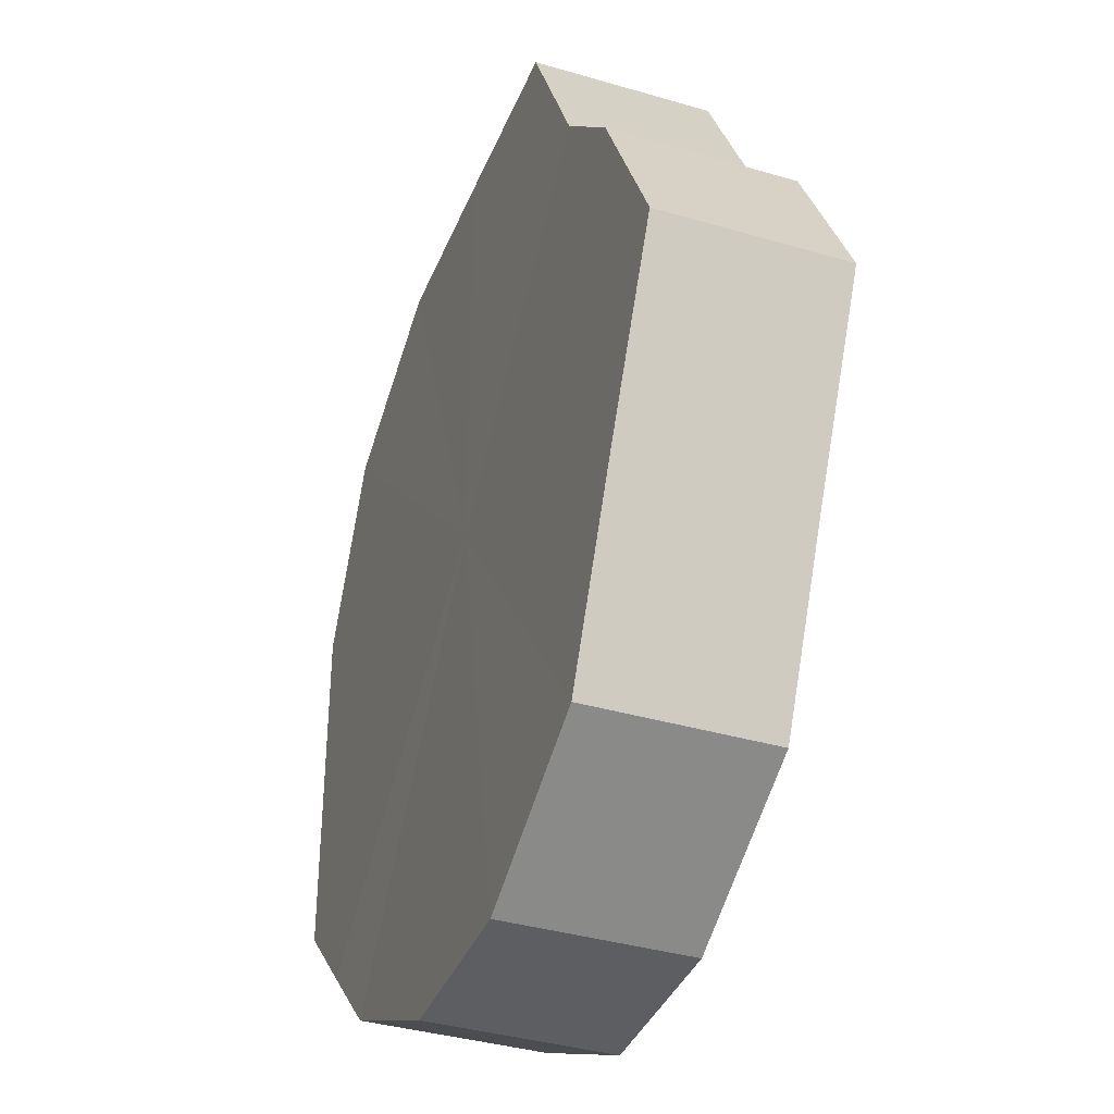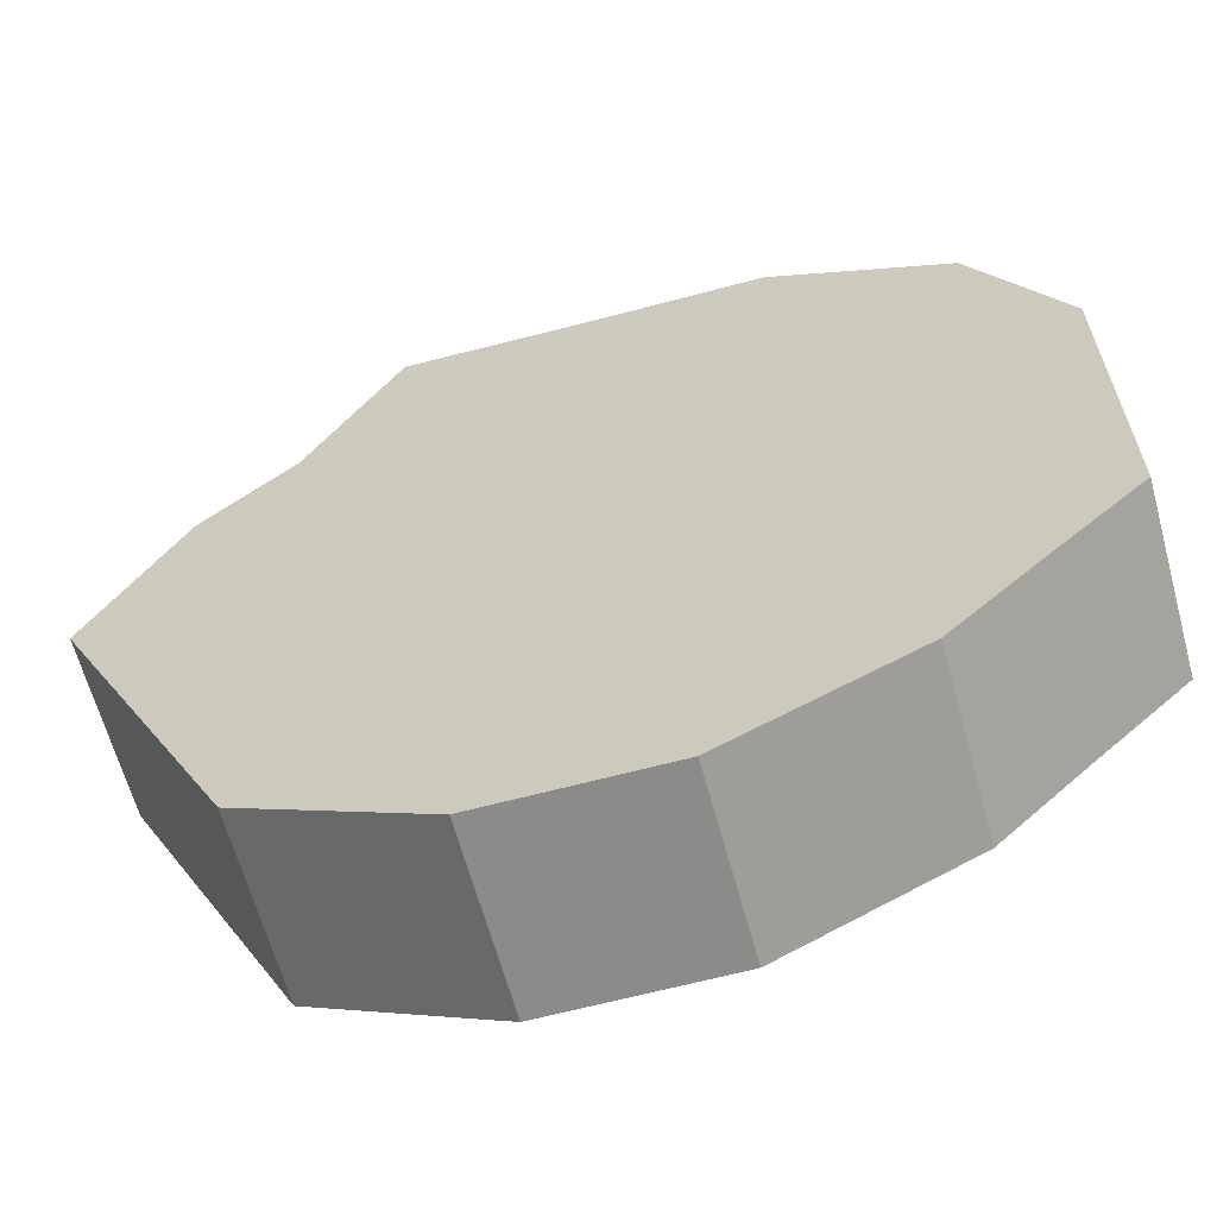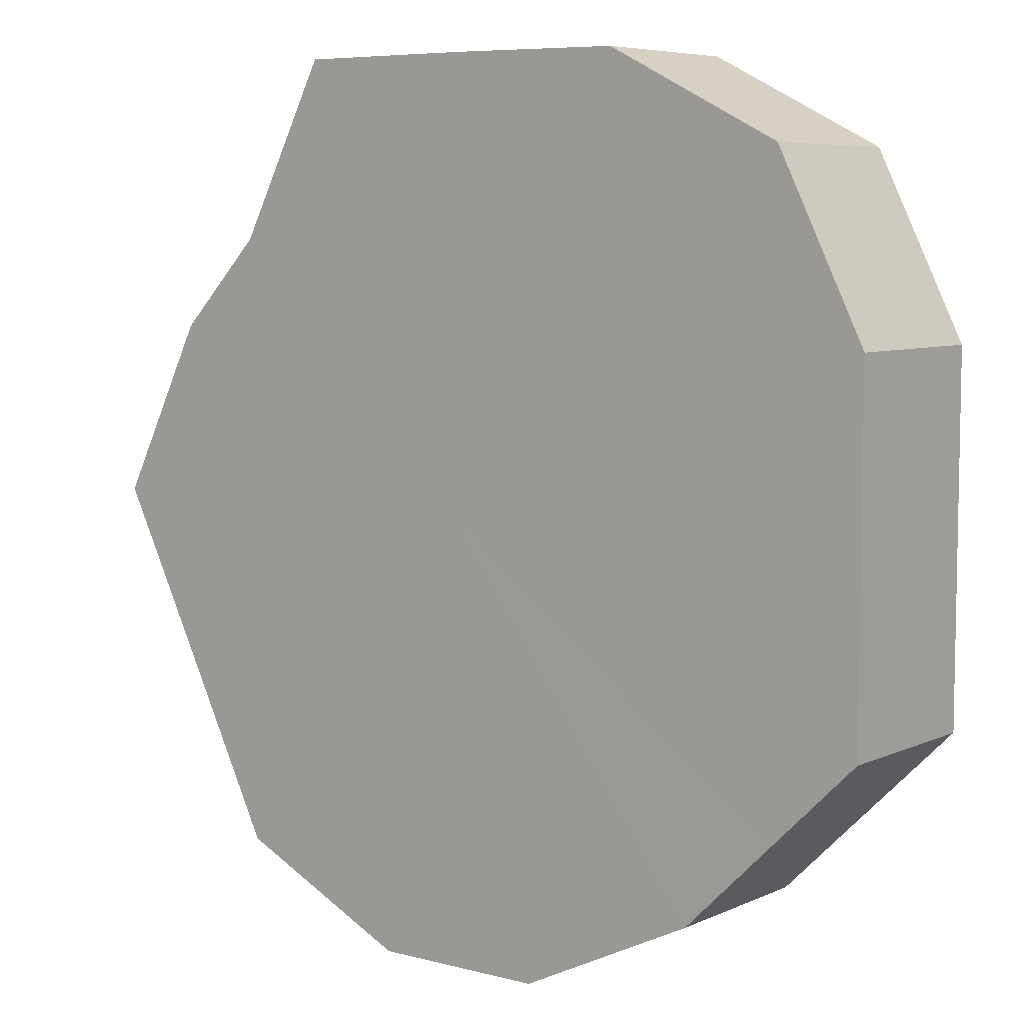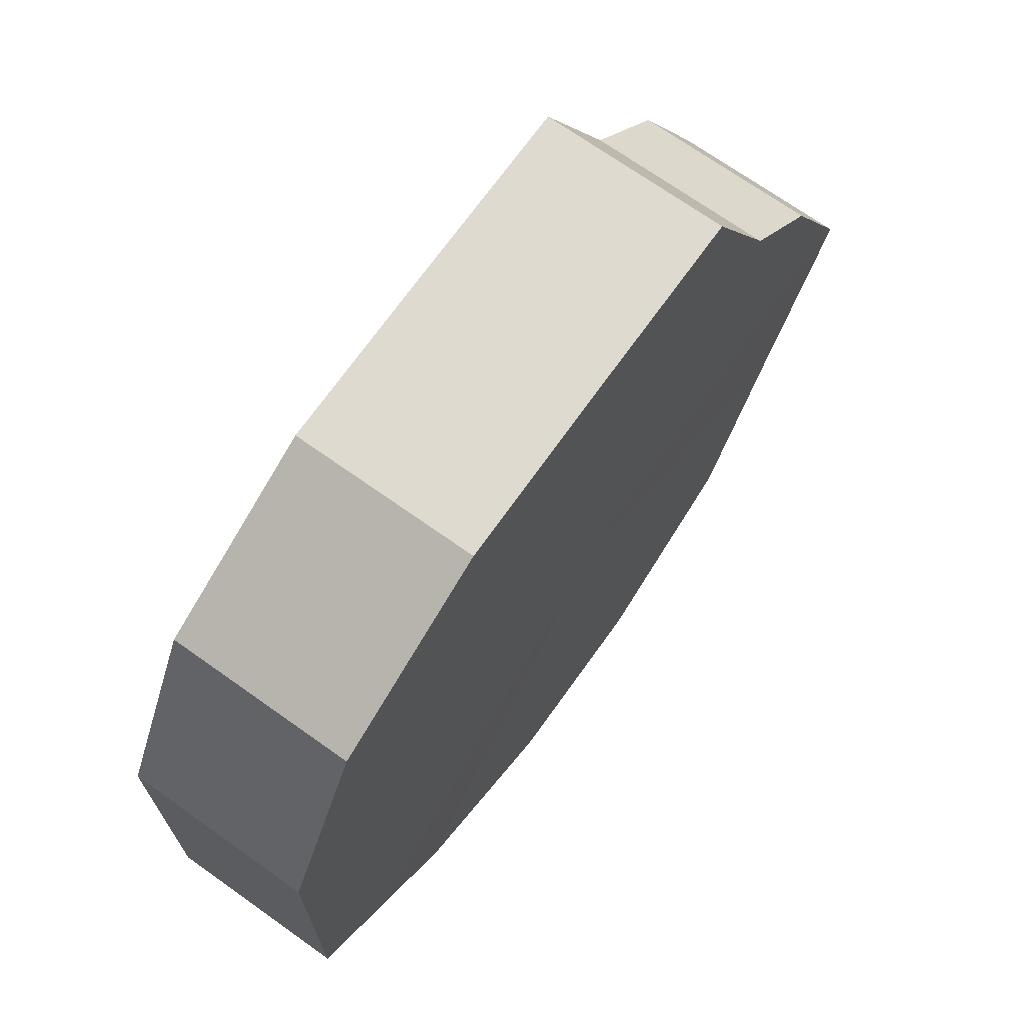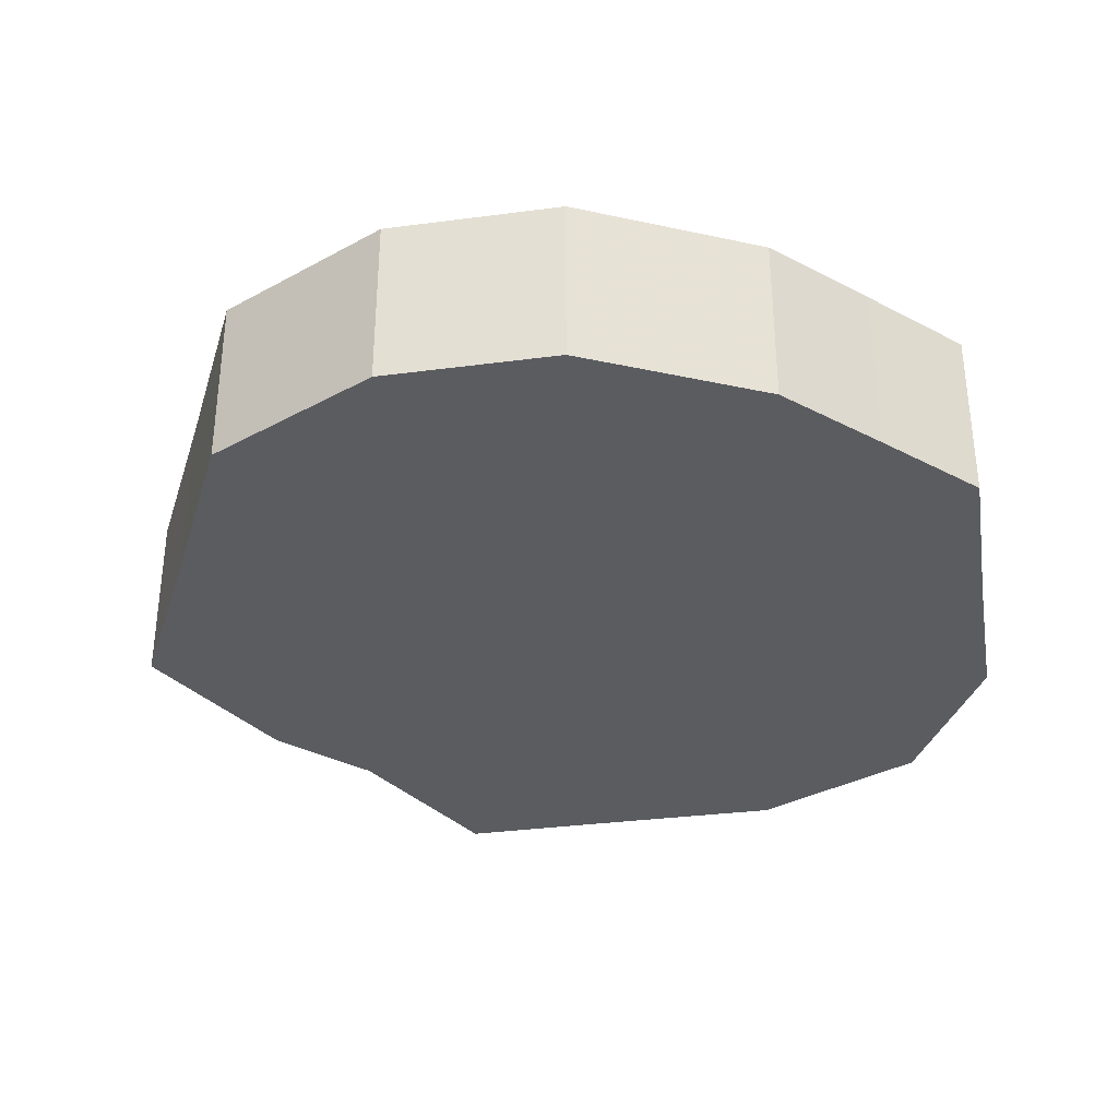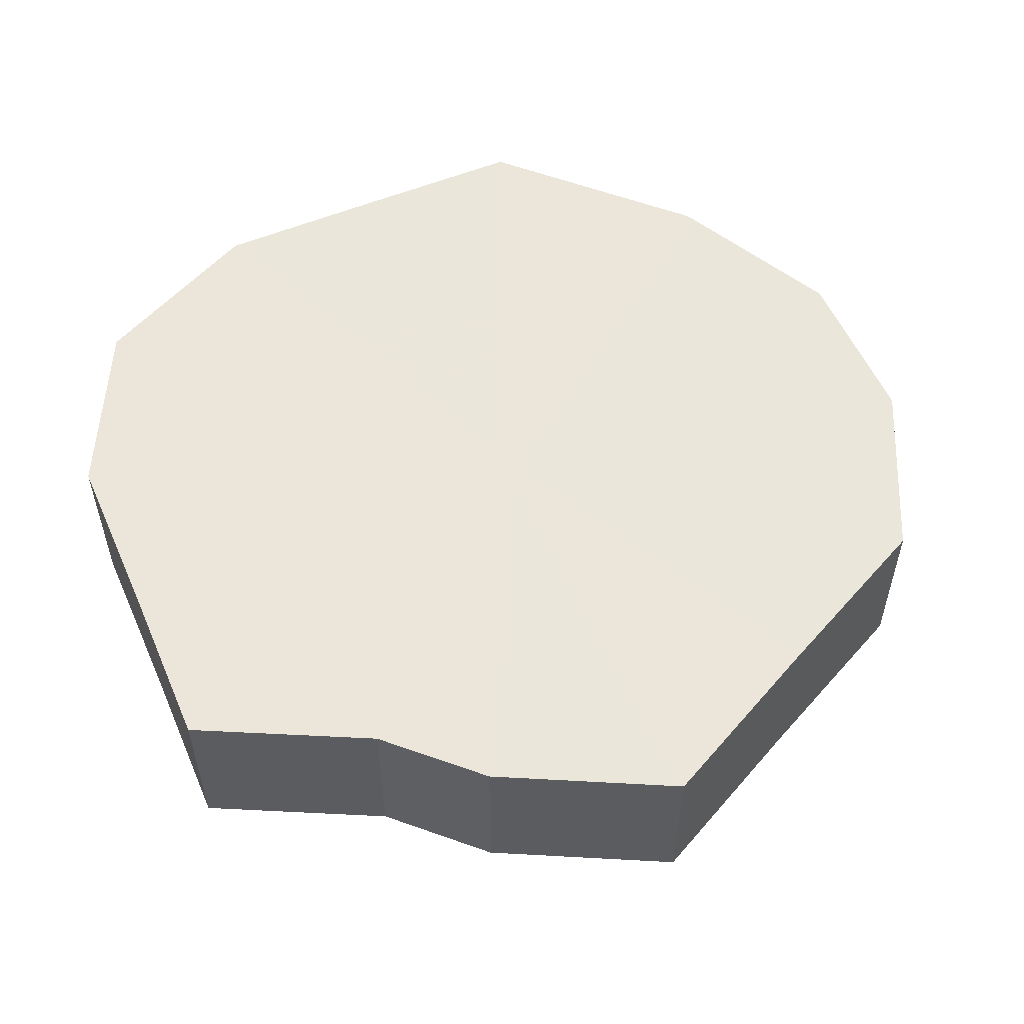
<metadata>
{"format":"obj","ext":"obj","renderer":"f3d","projection":"perspective","resolution":1024,"background":"white","views":[{"elev":-37.8,"azim":-110.5,"up":"+Y"},{"elev":-63.6,"azim":14.9,"up":"+Y"},{"elev":7.0,"azim":37.5,"up":"+Y"},{"elev":70.5,"azim":125.4,"up":"+Y"},{"elev":-34.1,"azim":9.9,"up":"+Z"},{"elev":55.0,"azim":-113.5,"up":"+Z"}]}
</metadata>
<code>
o 4656
v 2161 1873 11.19
v 2161 1873 11.19
v 2161 1873 11.21
v 2161 1873 11.19
v 2161 1873 11.21
v 2161 1873 11.19
v 2161 1873 11.21
v 2161 1873 11.19
v 2161 1873 11.21
v 2161 1873 11.19
v 2161 1873 11.21
v 2161 1873 11.19
v 2161 1873 11.21
v 2161 1873 11.19
v 2161 1873 11.21
v 2161 1873 11.19
v 2161 1873 11.21
v 2161 1873 11.19
v 2161 1873 11.21
v 2161 1873 11.19
v 2161 1873 11.21
v 2161 1873 11.19
v 2161 1873 11.21
v 2161 1873 11.19
v 2161 1873 11.21
v 2161 1873 11.19
v 2161 1873 11.21
v 2161 1873 11.19
v 2161 1873 11.21
v 2161 1873 11.19
v 2161 1873 11.21
v 2161 1873 11.21
v 2161 1873 11.21
v 2161 1873 11.19
v 2161 1873 11.21
v 2161 1873 11.19
v 2161 1873 11.21
v 2161 1873 11.21
v 2161 1873 11.19
v 2161 1873 11.21
v 2161 1873 11.19
v 2161 1873 11.19
v 2161 1873 11.21
v 2161 1873 11.21
v 2161 1873 11.19
v 2161 1873 11.21
v 2161 1873 11.19
v 2161 1873 11.19
v 2161 1873 11.21
v 2161 1873 11.21
v 2161 1873 11.19
v 2161 1873 11.21
v 2161 1873 11.19
v 2161 1873 11.19
v 2161 1873 11.21
v 2161 1873 11.21
v 2161 1873 11.19
v 2161 1873 11.21
v 2161 1873 11.19
v 2161 1873 11.19
v 2161 1873 11.21
v 2161 1873 11.21
v 2161 1873 11.19
v 2161 1873 11.19
v 2161 1873 11.19
v 2161 1873 11.19
v 2161 1873 11.19
v 2161 1873 11.19
v 2161 1873 11.19
v 2161 1873 11.19
v 2161 1873 11.19
v 2161 1873 11.19
v 2161 1873 11.19
v 2161 1873 11.19
v 2161 1873 11.19
v 2161 1873 11.19
v 2161 1873 11.19
v 2161 1873 11.19
v 2161 1873 11.19
v 2161 1873 11.19
v 2161 1873 11.19
v 2161 1873 11.21
v 2161 1873 11.21
v 2161 1873 11.21
v 2161 1873 11.21
v 2161 1873 11.21
v 2161 1873 11.21
v 2161 1873 11.21
v 2161 1873 11.21
v 2161 1873 11.21
v 2161 1873 11.21
v 2161 1873 11.21
v 2161 1873 11.21
v 2161 1873 11.21
v 2161 1873 11.21
v 2161 1873 11.21
v 2161 1873 11.21
v 2161 1873 11.21
f 1 2 3
f 2 4 5
f 6 1 7
f 4 8 9
f 10 6 11
f 8 12 13
f 14 10 15
f 12 16 17
f 18 14 19
f 16 20 21
f 22 18 23
f 20 24 25
f 26 22 27
f 24 28 29
f 30 26 31
f 28 30 32
f 33 34 35
f 35 36 37
f 38 39 33
f 40 41 38
f 37 42 43
f 44 45 40
f 46 47 44
f 43 48 49
f 50 51 46
f 52 53 50
f 49 54 55
f 56 57 52
f 58 59 56
f 55 60 61
f 62 63 58
f 61 64 62
f 65 66 67
f 65 68 66
f 65 67 69
f 65 70 68
f 65 69 71
f 65 72 70
f 65 71 73
f 65 74 72
f 65 73 75
f 65 76 74
f 65 75 77
f 65 78 76
f 65 77 79
f 65 80 78
f 65 79 81
f 65 81 80
f 82 83 84
f 82 85 83
f 82 84 86
f 82 87 85
f 82 86 88
f 82 89 87
f 82 88 90
f 82 91 89
f 82 90 92
f 82 93 91
f 82 92 94
f 82 95 93
f 82 94 96
f 82 97 95
f 82 96 98
f 82 98 97

</code>
